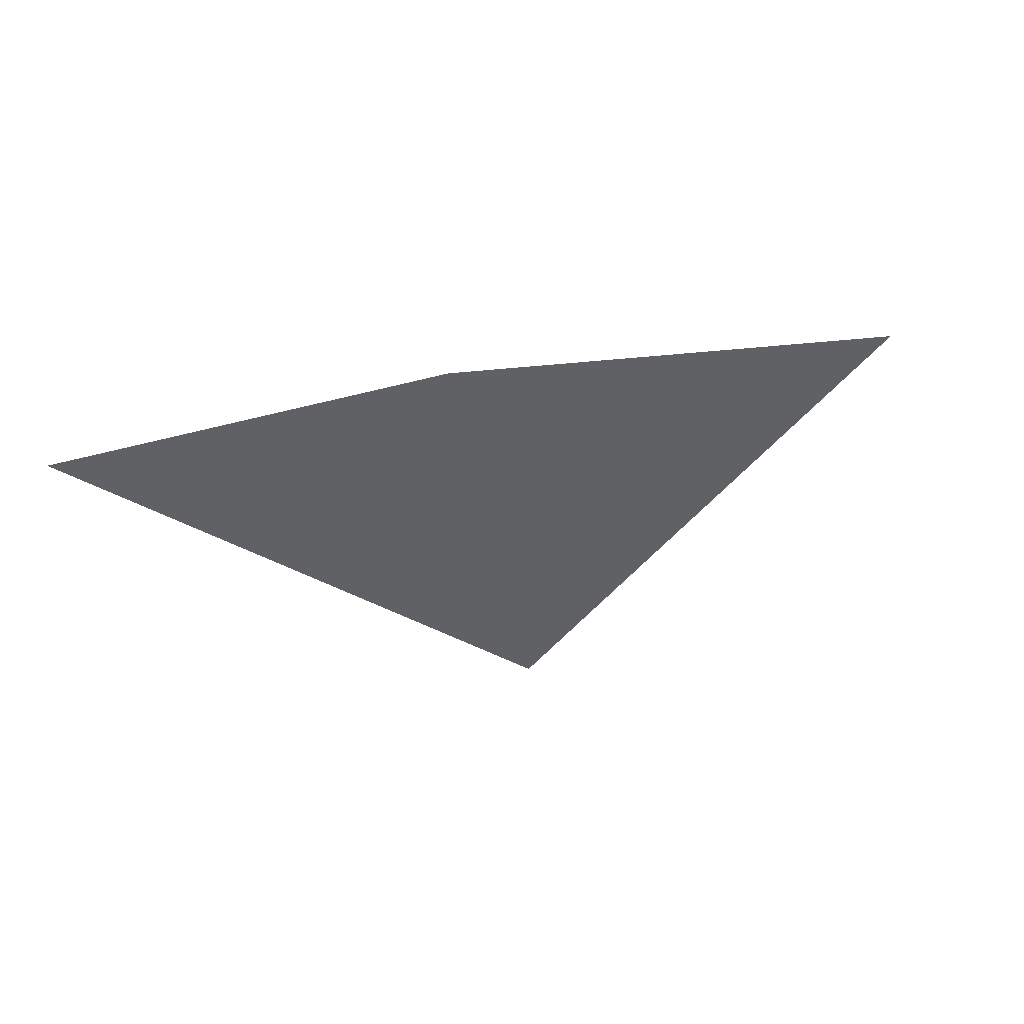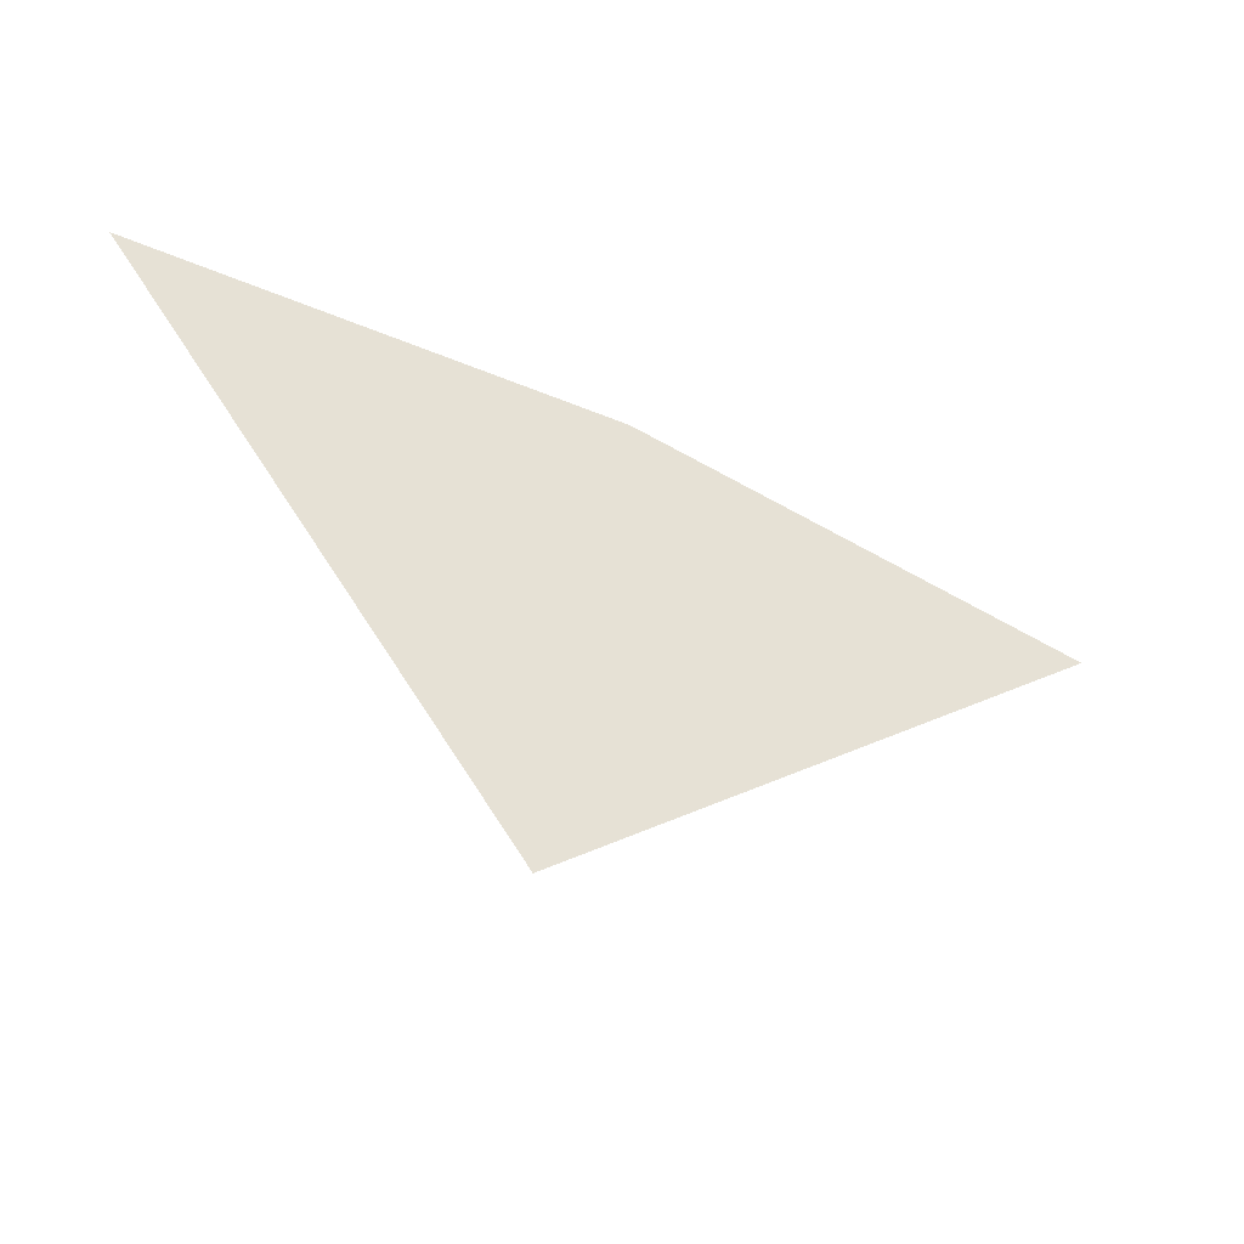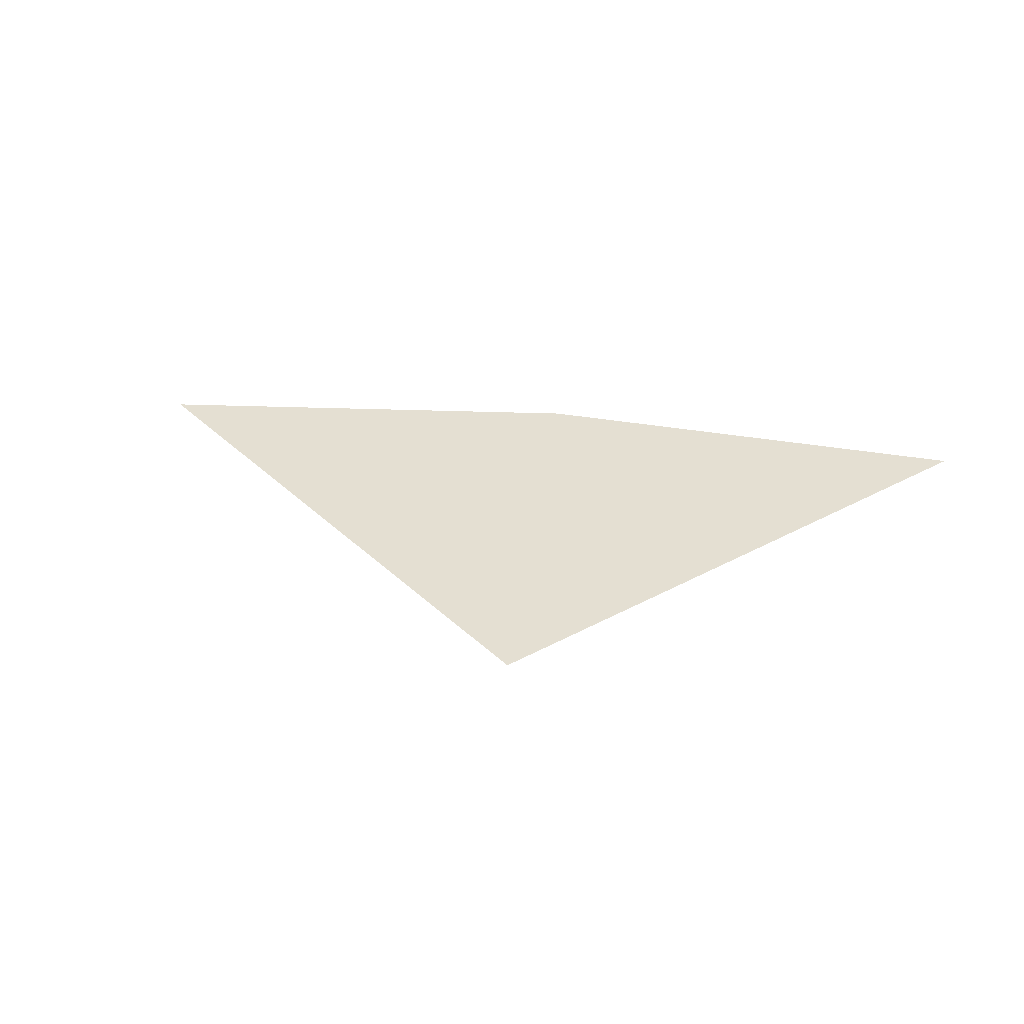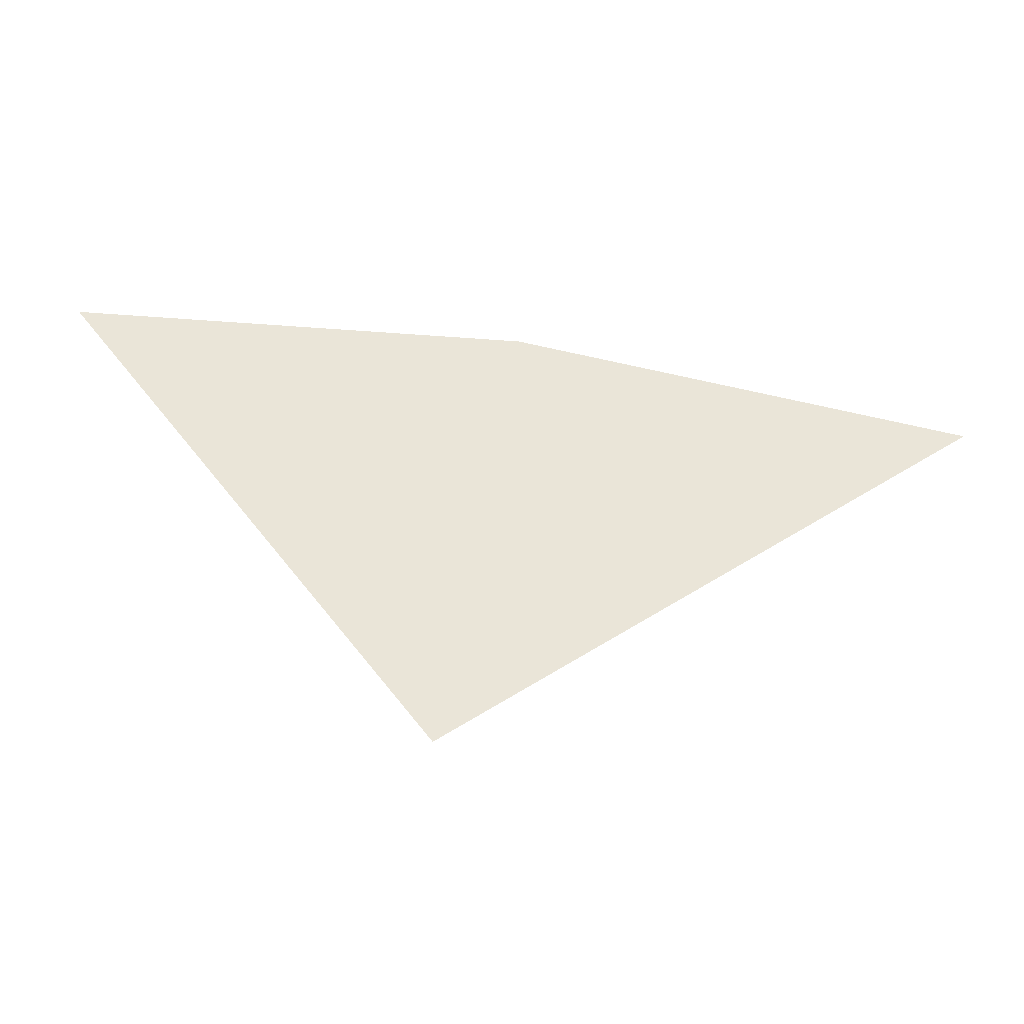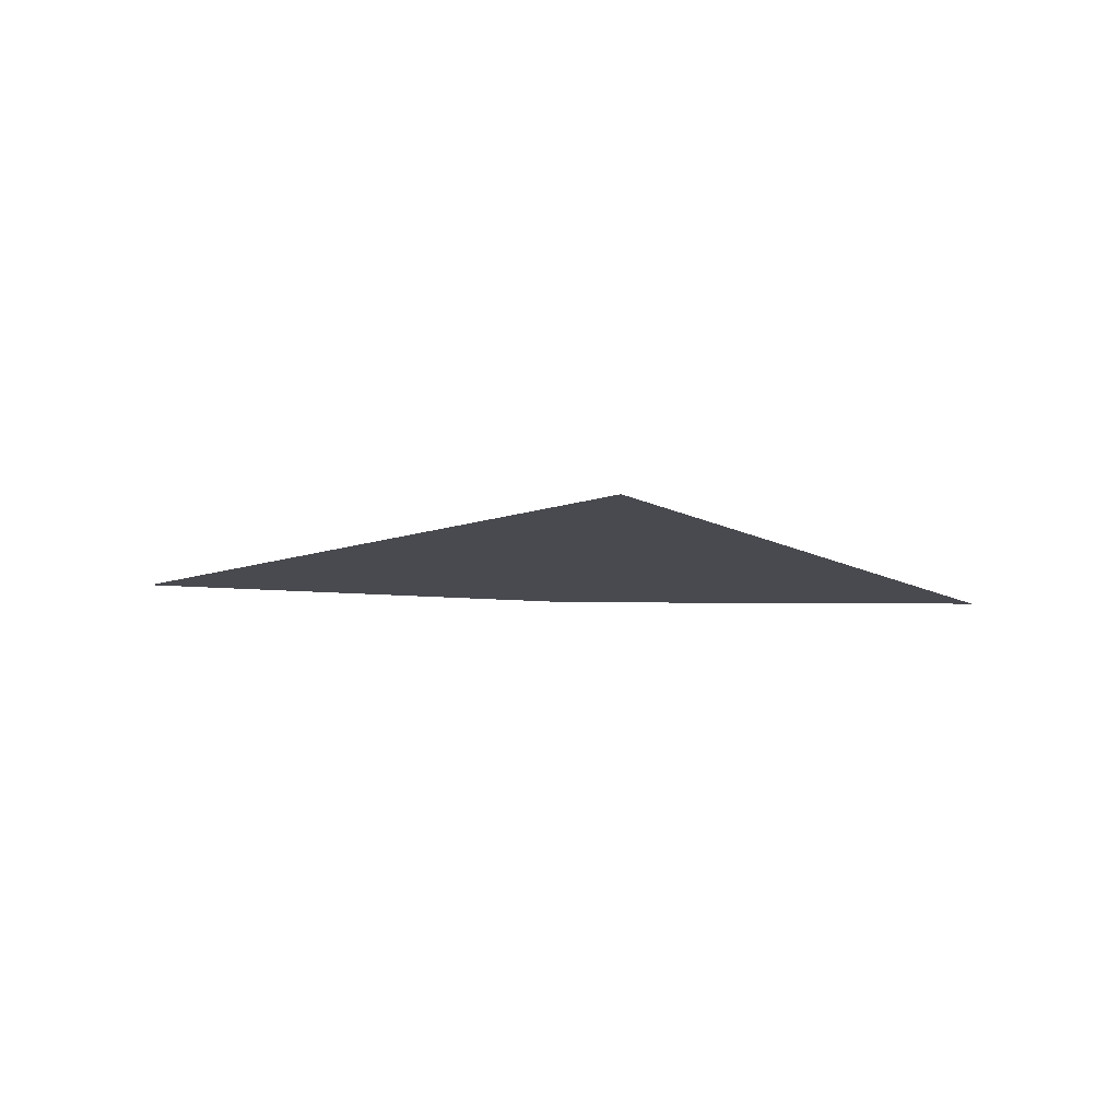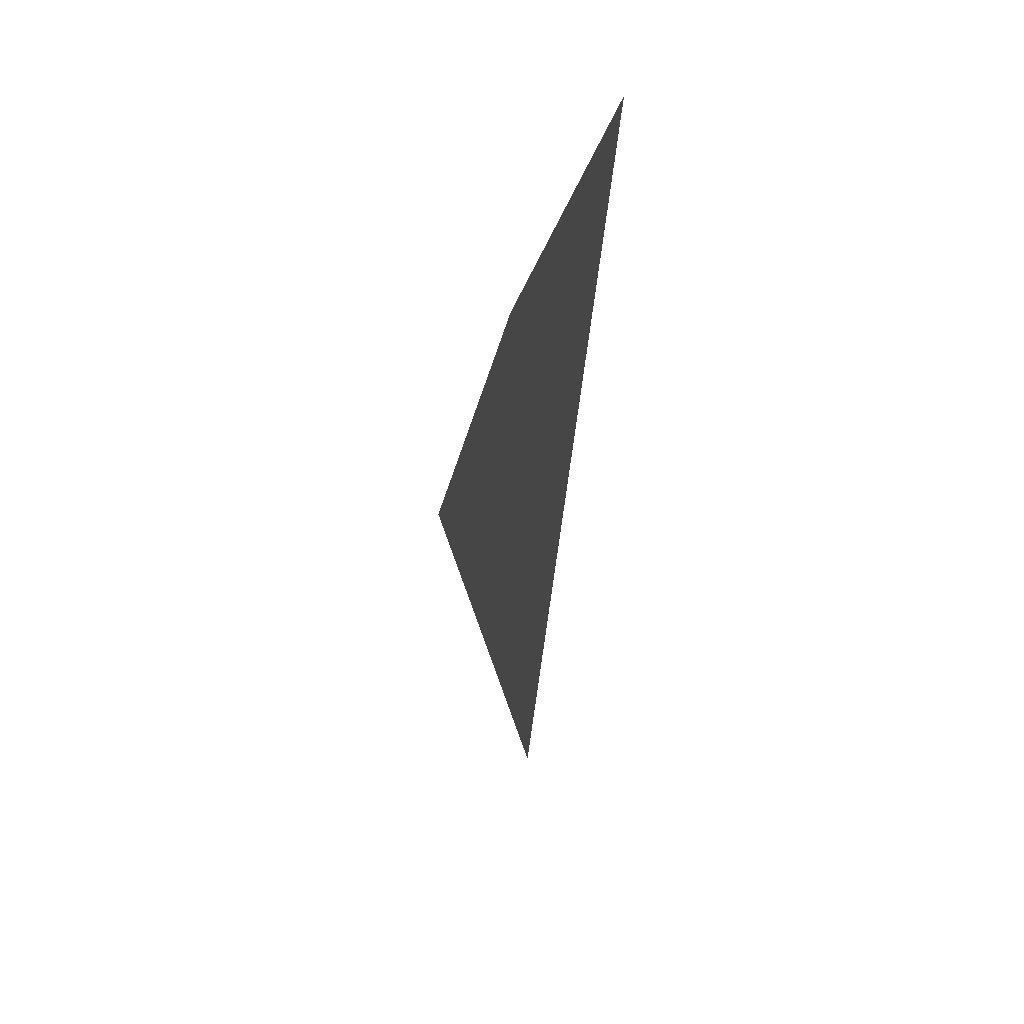
<metadata>
{"format":"obj","ext":"obj","renderer":"f3d","projection":"perspective","resolution":1024,"background":"white","views":[{"elev":-48.4,"azim":-159.0,"up":"+Z"},{"elev":-34.3,"azim":154.9,"up":"+Y"},{"elev":37.0,"azim":17.5,"up":"+Z"},{"elev":-31.2,"azim":-179.6,"up":"+Y"},{"elev":-13.6,"azim":4.0,"up":"+Z"},{"elev":-11.4,"azim":78.7,"up":"+Y"}]}
</metadata>
<code>
o #ID423
v -0.008363 0.3471 0.3404
v -0.01105 0.3466 0.3404
v -0.009489 0.3456 0.3404
v -0.009726 0.3469 0.3404
f 1 2 3
f 2 1 4

</code>
